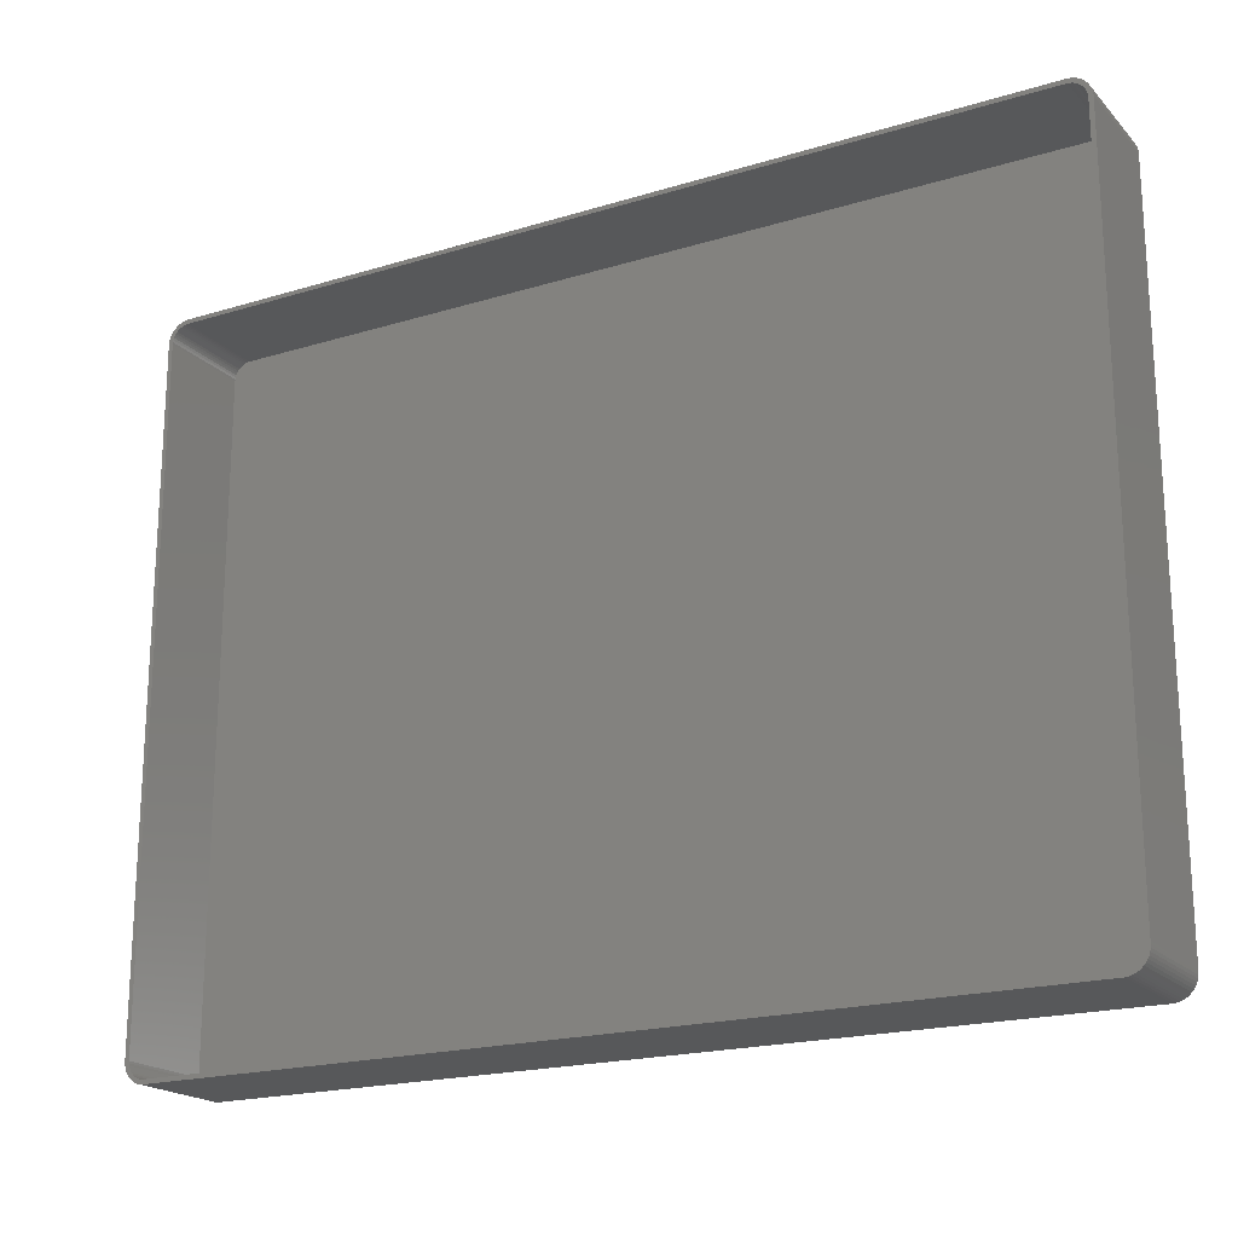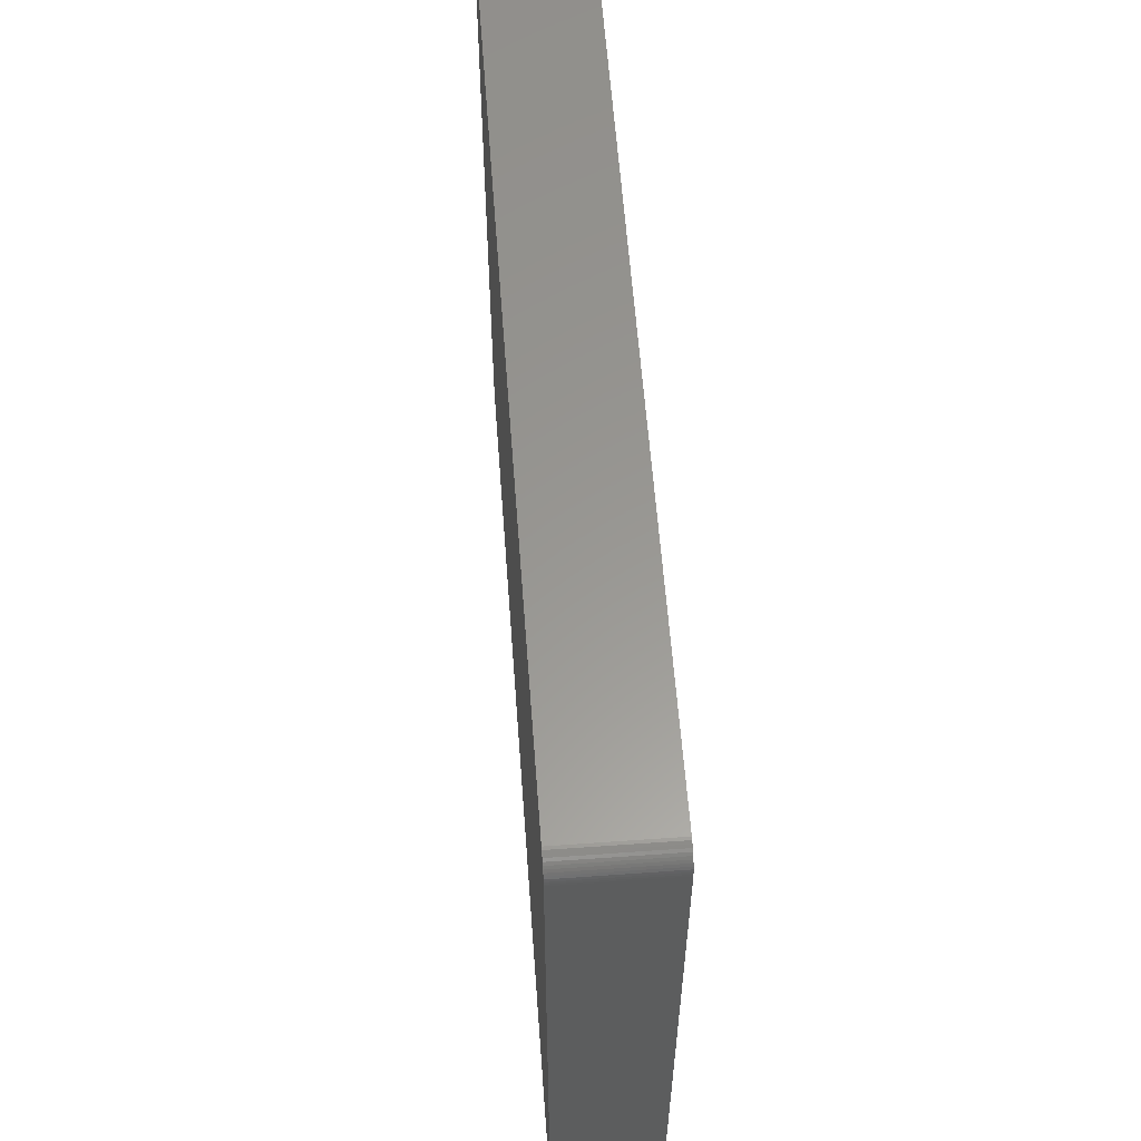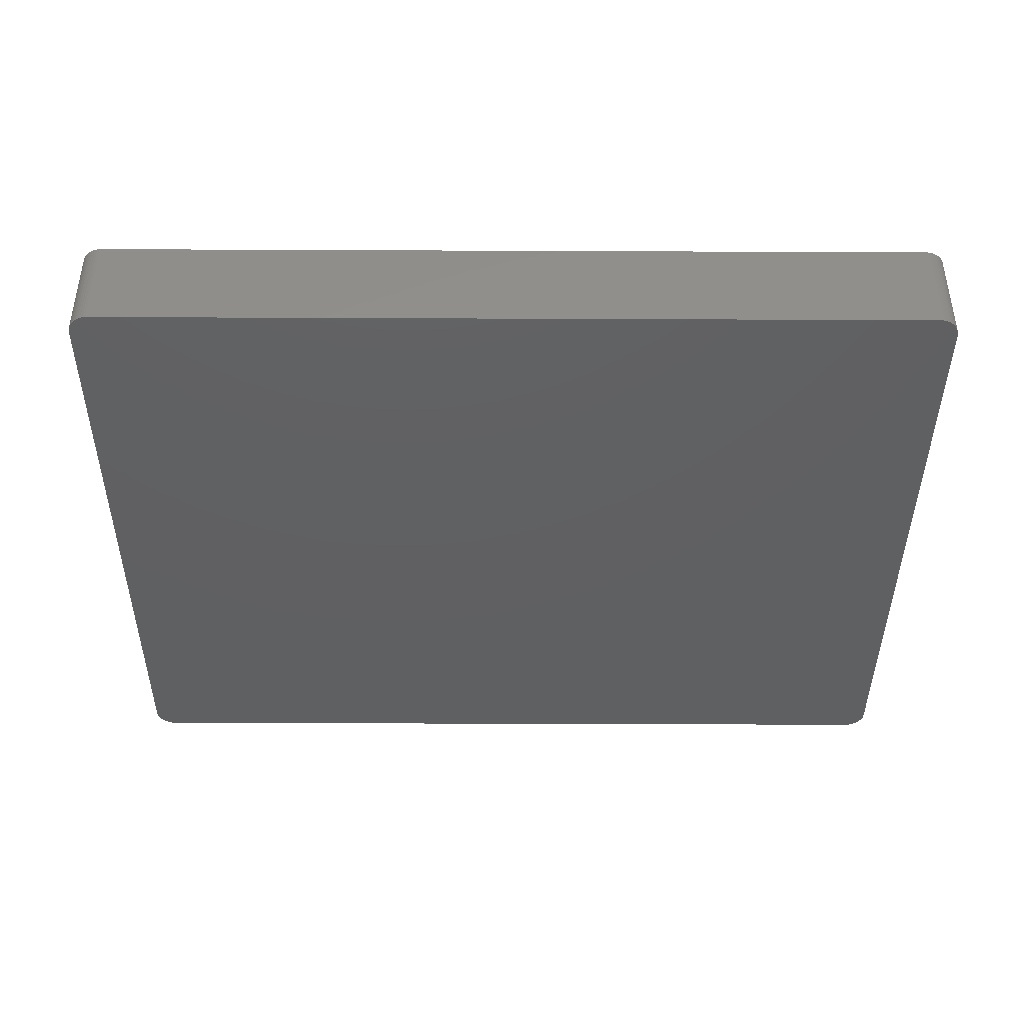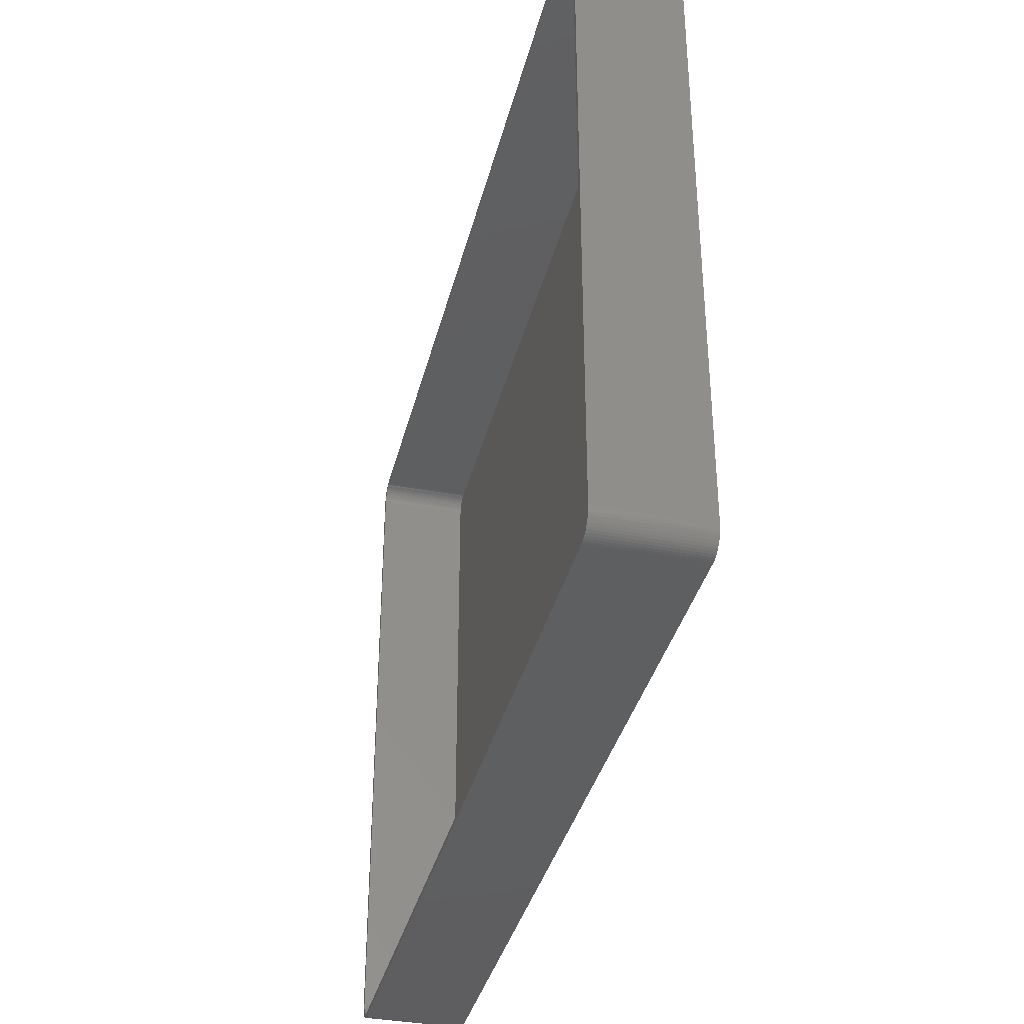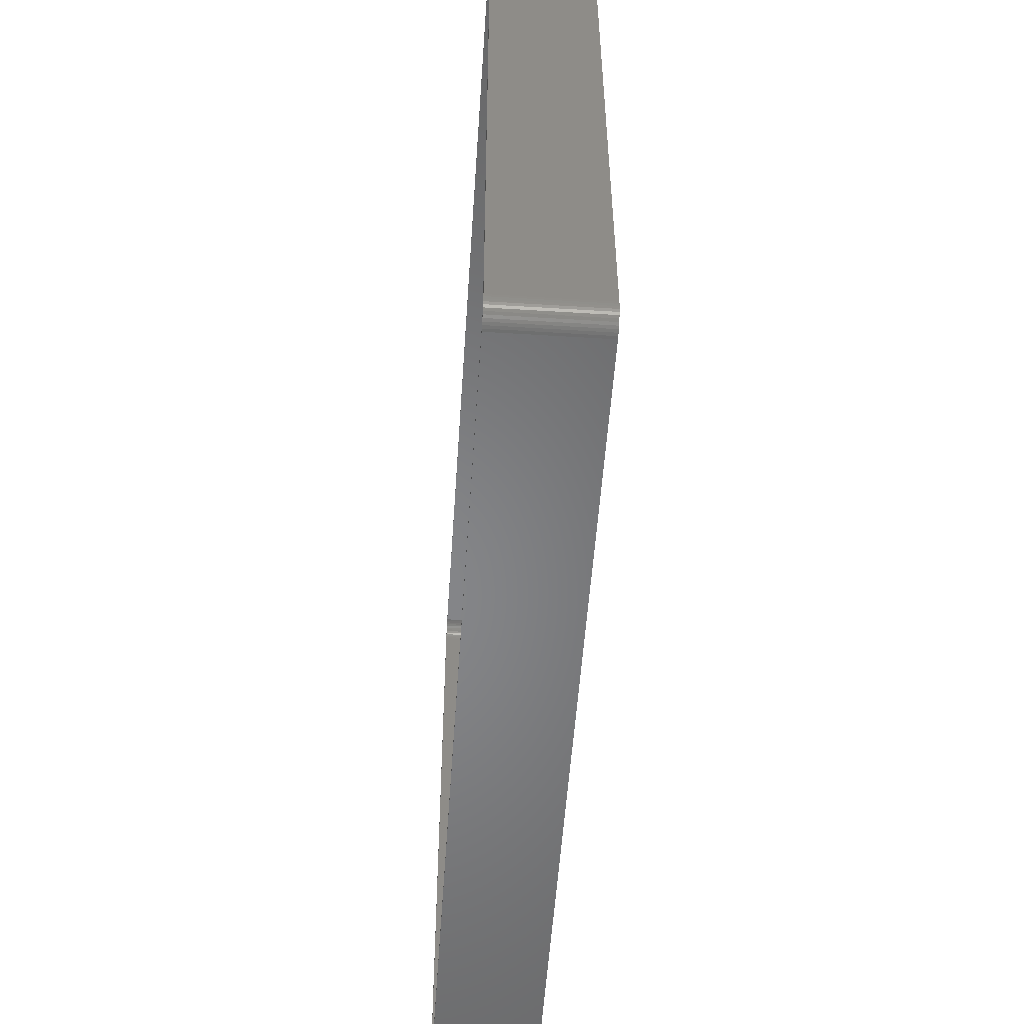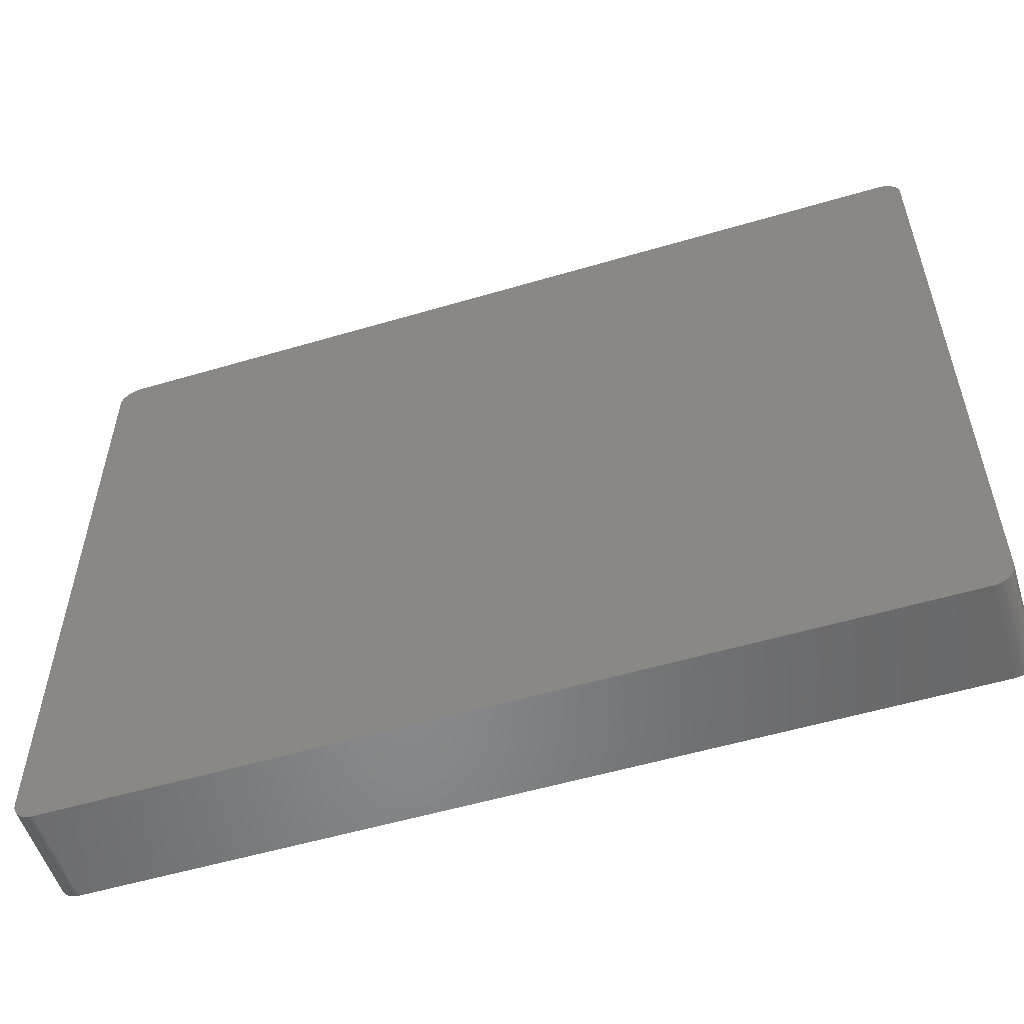
<metadata>
{"format":"stl","ext":"stl","renderer":"f3d","projection":"perspective","resolution":1024,"background":"white","views":[{"elev":-19.6,"azim":29.7,"up":"+Y"},{"elev":58.9,"azim":-94.2,"up":"+Y"},{"elev":-41.2,"azim":-0.3,"up":"+Z"},{"elev":-37.0,"azim":76.3,"up":"+Y"},{"elev":-53.3,"azim":86.2,"up":"+Y"},{"elev":-54.6,"azim":-162.6,"up":"+Y"}]}
</metadata>
<code>
# stl→obj: 208 verts, 412 faces
v 104 77.5 24
v 105 77.5 24
v 105 78.13 24
v 105 -77.5 24
v 104 78 24
v 104.8 78.74 24
v 104 -77.5 24
v 103.9 78.49 24
v 104.6 79.34 24
v 105 -78.13 24
v 103.7 78.97 24
v 104.4 79.91 24
v 104 -78 24
v 103.5 79.43 24
v 104 80.44 24
v 104.8 -78.74 24
v 103.9 -78.49 24
v 103.2 79.85 24
v 103.6 80.92 24
v 102.9 80.24 24
v 103.2 81.35 24
v 102.5 80.58 24
v 102.7 81.72 24
v 102.1 80.88 24
v 102.1 82.02 24
v 101.7 81.12 24
v 101.5 82.26 24
v 101.2 81.3 24
v 100.9 82.41 24
v 100.8 81.43 24
v 100.3 82.49 24
v 100.3 81.49 24
v -100.3 81.49 24
v -100.3 82.49 24
v -100.8 81.43 24
v -100.9 82.41 24
v -101.2 81.3 24
v -101.5 82.26 24
v -101.7 81.12 24
v -102.1 82.02 24
v -102.1 80.88 24
v -102.7 81.72 24
v -102.5 80.58 24
v -103.2 81.35 24
v -102.9 80.24 24
v -103.6 80.92 24
v -103.2 79.85 24
v -104 80.44 24
v -103.5 79.43 24
v -104.4 79.91 24
v -103.7 78.97 24
v -104.8 78.74 24
v -103.9 78.49 24
v -104.6 79.34 24
v 104.6 -79.34 24
v 103.7 -78.97 24
v 104.4 -79.91 24
v 103.5 -79.43 24
v 104 -80.44 24
v 103.2 -79.85 24
v 103.6 -80.92 24
v 102.9 -80.24 24
v 103.2 -81.35 24
v 102.5 -80.58 24
v 102.7 -81.72 24
v 102.1 -80.88 24
v 102.1 -82.02 24
v 101.7 -81.12 24
v 101.5 -82.26 24
v 101.2 -81.3 24
v 100.9 -82.41 24
v 100.8 -81.43 24
v 100.3 -82.49 24
v 100.3 -81.49 24
v -100.3 -81.49 24
v -100.3 -82.49 24
v -100.8 -81.43 24
v -100.9 -82.41 24
v -101.2 -81.3 24
v -101.5 -82.26 24
v -101.7 -81.12 24
v -102.1 -82.02 24
v -102.1 -80.88 24
v -102.7 -81.72 24
v -102.5 -80.58 24
v -103.2 -81.35 24
v -102.9 -80.24 24
v -103.6 -80.92 24
v -103.2 -79.85 24
v -104 -80.44 24
v -103.5 -79.43 24
v -104.4 -79.91 24
v -103.7 -78.97 24
v -104.6 -79.34 24
v -103.9 -78.49 24
v -104.8 -78.74 24
v -104 -78 24
v -105 -78.13 24
v -104 -77.5 24
v -104 77.5 24
v -105 77.5 24
v -104 78 24
v -105 -77.5 24
v -105 78.13 24
v 100.3 82.49 0
v -100.3 82.49 0
v -100.9 82.41 0
v -100.3 -82.49 0
v 100.3 -82.49 0
v 100.9 82.41 0
v 105 78.13 0
v 105 77.5 0
v 105 -77.5 0
v -103.6 -80.92 0
v -103.2 -81.35 0
v -101.5 82.26 0
v -102.1 82.02 0
v 104.6 79.34 0
v 104.8 78.74 0
v -103.2 81.35 0
v -103.6 80.92 0
v -104 -80.44 0
v -105 -77.5 0
v -105 77.5 0
v -105 78.13 0
v -104.8 78.74 0
v -104.6 79.34 0
v 102.1 82.02 0
v 101.5 82.26 0
v 103.6 80.92 0
v 104 80.44 0
v 104.8 -78.74 0
v 104.6 -79.34 0
v -102.7 81.72 0
v 102.7 81.72 0
v 104.4 79.91 0
v 103.2 81.35 0
v 104 -80.44 0
v 103.6 -80.92 0
v 102.1 -82.02 0
v 102.7 -81.72 0
v 103.2 -81.35 0
v -102.1 -82.02 0
v -101.5 -82.26 0
v -100.9 -82.41 0
v -105 -78.13 0
v -104.4 79.91 0
v -104 80.44 0
v 104.4 -79.91 0
v 101.5 -82.26 0
v -104.4 -79.91 0
v -104.6 -79.34 0
v -104.8 -78.74 0
v 105 -78.13 0
v 100.9 -82.41 0
v -102.7 -81.72 0
v -100.8 81.43 2
v -100.3 81.49 2
v 100.3 81.49 2
v -102.1 -80.88 2
v -102.5 -80.58 2
v 100.3 -81.49 2
v -100.3 -81.49 2
v -104 -77.5 2
v -104 -78 2
v 104 -77.5 2
v 104 77.5 2
v 102.5 80.58 2
v 102.9 80.24 2
v -100.8 -81.43 2
v -101.2 -81.3 2
v -104 77.5 2
v -103.7 -78.97 2
v -103.5 -79.43 2
v 100.8 81.43 2
v 103.7 -78.97 2
v 103.9 -78.49 2
v -101.7 -81.12 2
v -103.2 -79.85 2
v -102.9 -80.24 2
v -102.9 80.24 2
v -102.5 80.58 2
v -102.1 80.88 2
v -101.7 81.12 2
v 102.1 -80.88 2
v 101.7 -81.12 2
v 101.7 81.12 2
v 102.1 80.88 2
v 101.2 81.3 2
v 103.9 78.49 2
v 103.7 78.97 2
v 102.9 -80.24 2
v 103.2 -79.85 2
v 103.5 -79.43 2
v -103.9 -78.49 2
v -103.5 79.43 2
v -103.7 78.97 2
v -103.9 78.49 2
v -104 78 2
v -103.2 79.85 2
v -101.2 81.3 2
v 101.2 -81.3 2
v 104 78 2
v 104 -78 2
v 102.5 -80.58 2
v 103.5 79.43 2
v 103.2 79.85 2
v 100.8 -81.43 2
f 1 2 3
f 2 1 4
f 5 3 6
f 7 4 1
f 8 6 9
f 4 7 10
f 11 9 12
f 13 10 7
f 14 12 15
f 10 13 16
f 17 16 13
f 3 5 1
f 6 8 5
f 9 11 8
f 18 15 19
f 12 14 11
f 15 18 14
f 20 19 21
f 19 20 18
f 22 21 23
f 21 22 20
f 23 24 22
f 25 24 23
f 25 26 24
f 27 26 25
f 27 28 26
f 29 28 27
f 29 30 28
f 31 30 29
f 31 32 30
f 31 33 32
f 34 33 31
f 34 35 33
f 36 35 34
f 36 37 35
f 38 37 36
f 38 39 37
f 40 39 38
f 40 41 39
f 42 41 40
f 41 42 43
f 44 43 42
f 43 44 45
f 46 45 44
f 45 46 47
f 48 47 46
f 47 48 49
f 50 49 48
f 49 50 51
f 52 53 54
f 51 54 53
f 54 51 50
f 16 17 55
f 56 55 17
f 55 56 57
f 58 57 56
f 57 58 59
f 60 59 58
f 59 60 61
f 62 61 60
f 61 62 63
f 64 63 62
f 63 64 65
f 66 65 64
f 66 67 65
f 68 67 66
f 68 69 67
f 70 69 68
f 70 71 69
f 72 71 70
f 72 73 71
f 74 73 72
f 75 73 74
f 75 76 73
f 77 76 75
f 77 78 76
f 79 78 77
f 79 80 78
f 81 80 79
f 81 82 80
f 83 82 81
f 84 83 85
f 83 84 82
f 86 85 87
f 85 86 84
f 88 87 89
f 90 89 91
f 87 88 86
f 92 91 93
f 94 93 95
f 96 95 97
f 89 90 88
f 98 97 99
f 100 101 99
f 53 52 102
f 103 99 101
f 104 102 52
f 98 99 103
f 102 104 100
f 91 92 90
f 100 104 101
f 93 94 92
f 95 96 94
f 97 98 96
f 105 34 31
f 34 105 106
f 106 36 34
f 36 106 107
f 108 73 76
f 73 108 109
f 110 31 29
f 31 110 105
f 2 111 3
f 111 2 112
f 4 112 2
f 112 4 113
f 114 86 88
f 86 114 115
f 116 40 38
f 40 116 117
f 6 118 9
f 118 6 119
f 120 46 44
f 46 120 121
f 114 90 122
f 90 114 88
f 123 101 124
f 101 123 103
f 124 104 125
f 104 124 101
f 126 54 127
f 54 126 52
f 128 27 25
f 27 128 129
f 15 130 19
f 130 15 131
f 3 119 6
f 119 3 111
f 107 38 36
f 38 107 116
f 55 132 16
f 132 55 133
f 117 42 40
f 42 117 134
f 129 29 27
f 29 129 110
f 135 25 23
f 25 135 128
f 9 136 12
f 136 9 118
f 12 131 15
f 131 12 136
f 130 21 19
f 21 130 137
f 61 138 59
f 138 61 139
f 140 65 67
f 65 140 141
f 142 61 63
f 61 142 139
f 143 80 82
f 80 143 144
f 144 78 80
f 78 144 145
f 146 103 123
f 103 146 98
f 147 48 148
f 48 147 50
f 148 46 121
f 46 148 48
f 137 23 21
f 23 137 135
f 57 133 55
f 133 57 149
f 59 149 57
f 149 59 138
f 150 67 69
f 67 150 140
f 145 76 78
f 76 145 108
f 151 94 152
f 94 151 92
f 122 92 151
f 92 122 90
f 152 96 153
f 96 152 94
f 134 44 42
f 44 134 120
f 127 50 147
f 50 127 54
f 10 113 4
f 113 10 154
f 16 154 10
f 154 16 132
f 141 63 65
f 63 141 142
f 155 69 71
f 69 155 150
f 109 71 73
f 71 109 155
f 156 82 84
f 82 156 143
f 115 84 86
f 84 115 156
f 109 113 154
f 113 109 112
f 109 154 132
f 105 112 109
f 109 132 133
f 112 105 111
f 109 133 149
f 111 105 119
f 109 149 138
f 119 105 118
f 109 138 139
f 118 105 136
f 109 139 142
f 136 105 131
f 109 142 141
f 131 105 130
f 109 141 140
f 130 105 137
f 109 140 150
f 137 105 135
f 109 150 155
f 135 105 128
f 128 105 129
f 129 105 110
f 108 105 109
f 108 106 105
f 123 108 145
f 108 123 106
f 123 145 144
f 124 106 123
f 123 144 143
f 106 124 107
f 123 143 156
f 107 124 116
f 123 156 115
f 116 124 117
f 123 115 114
f 117 124 134
f 123 114 122
f 134 124 120
f 123 122 151
f 120 124 121
f 123 151 152
f 121 124 148
f 123 152 153
f 148 124 147
f 123 153 146
f 147 124 127
f 127 124 126
f 126 124 125
f 153 98 146
f 98 153 96
f 125 52 126
f 52 125 104
f 157 33 35
f 33 157 158
f 158 32 33
f 32 158 159
f 160 85 83
f 85 160 161
f 162 75 74
f 75 162 163
f 97 164 99
f 164 97 165
f 166 1 167
f 1 166 7
f 168 20 22
f 20 168 169
f 170 79 77
f 79 170 171
f 163 77 75
f 77 163 170
f 99 172 100
f 172 99 164
f 91 173 93
f 173 91 174
f 159 30 32
f 30 159 175
f 176 17 177
f 17 176 56
f 171 81 79
f 81 171 178
f 178 83 81
f 83 178 160
f 87 179 89
f 179 87 180
f 181 43 45
f 43 181 182
f 183 39 41
f 39 183 184
f 185 68 66
f 68 185 186
f 187 24 26
f 24 187 188
f 189 26 28
f 26 189 187
f 188 22 24
f 22 188 168
f 175 28 30
f 28 175 189
f 190 11 191
f 11 190 8
f 192 60 193
f 60 192 62
f 194 56 176
f 56 194 58
f 93 195 95
f 195 93 173
f 161 87 85
f 87 161 180
f 51 196 49
f 196 51 197
f 53 197 51
f 197 53 198
f 102 198 53
f 198 102 199
f 47 181 45
f 181 47 200
f 201 35 37
f 35 201 157
f 186 70 68
f 70 186 202
f 167 5 203
f 5 167 1
f 177 13 204
f 13 177 17
f 193 58 194
f 58 193 60
f 205 66 64
f 66 205 185
f 159 167 203
f 167 159 166
f 159 203 190
f 162 166 159
f 159 190 191
f 166 162 204
f 159 191 206
f 204 162 177
f 159 206 207
f 177 162 176
f 159 207 169
f 176 162 194
f 159 169 168
f 194 162 193
f 159 168 188
f 193 162 192
f 159 188 187
f 192 162 205
f 159 187 189
f 205 162 185
f 159 189 175
f 185 162 186
f 186 162 202
f 202 162 208
f 158 162 159
f 158 163 162
f 172 158 157
f 158 172 163
f 172 157 201
f 164 163 172
f 172 201 184
f 163 164 170
f 172 184 183
f 170 164 171
f 172 183 182
f 171 164 178
f 172 182 181
f 178 164 160
f 172 181 200
f 160 164 161
f 172 200 196
f 161 164 180
f 172 196 197
f 180 164 179
f 172 197 198
f 179 164 174
f 172 198 199
f 174 164 173
f 173 164 195
f 195 164 165
f 95 165 97
f 165 95 195
f 89 174 91
f 174 89 179
f 49 200 47
f 200 49 196
f 100 199 102
f 199 100 172
f 184 37 39
f 37 184 201
f 207 20 169
f 20 207 18
f 206 18 207
f 18 206 14
f 191 14 206
f 14 191 11
f 203 8 190
f 8 203 5
f 204 7 166
f 7 204 13
f 192 64 62
f 64 192 205
f 202 72 70
f 72 202 208
f 208 74 72
f 74 208 162
f 182 41 43
f 41 182 183

</code>
